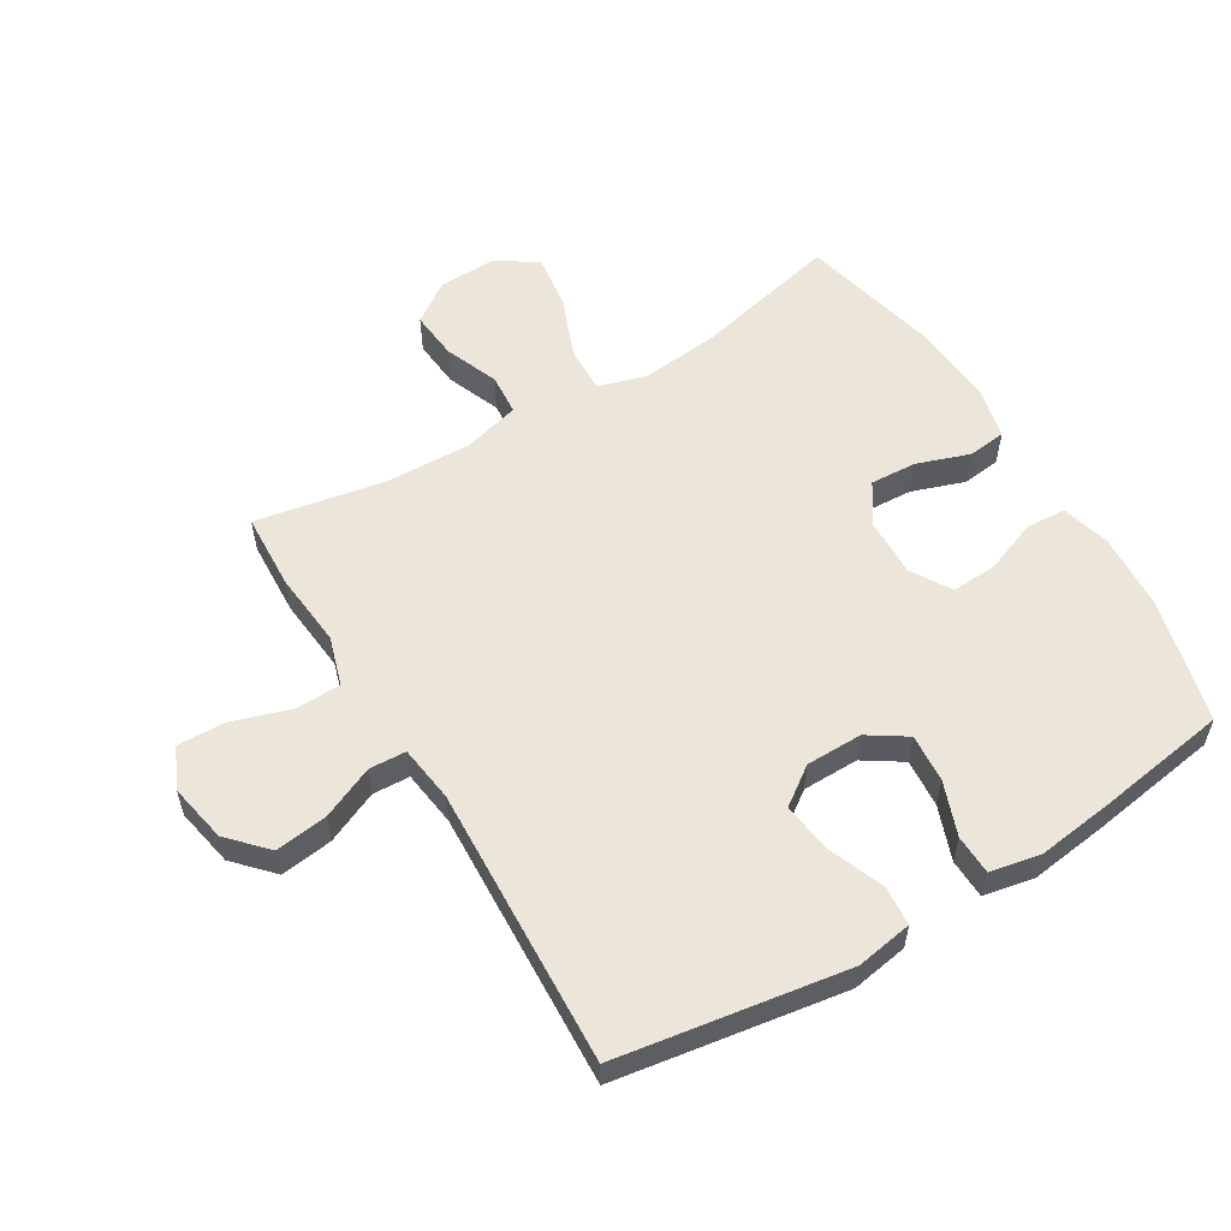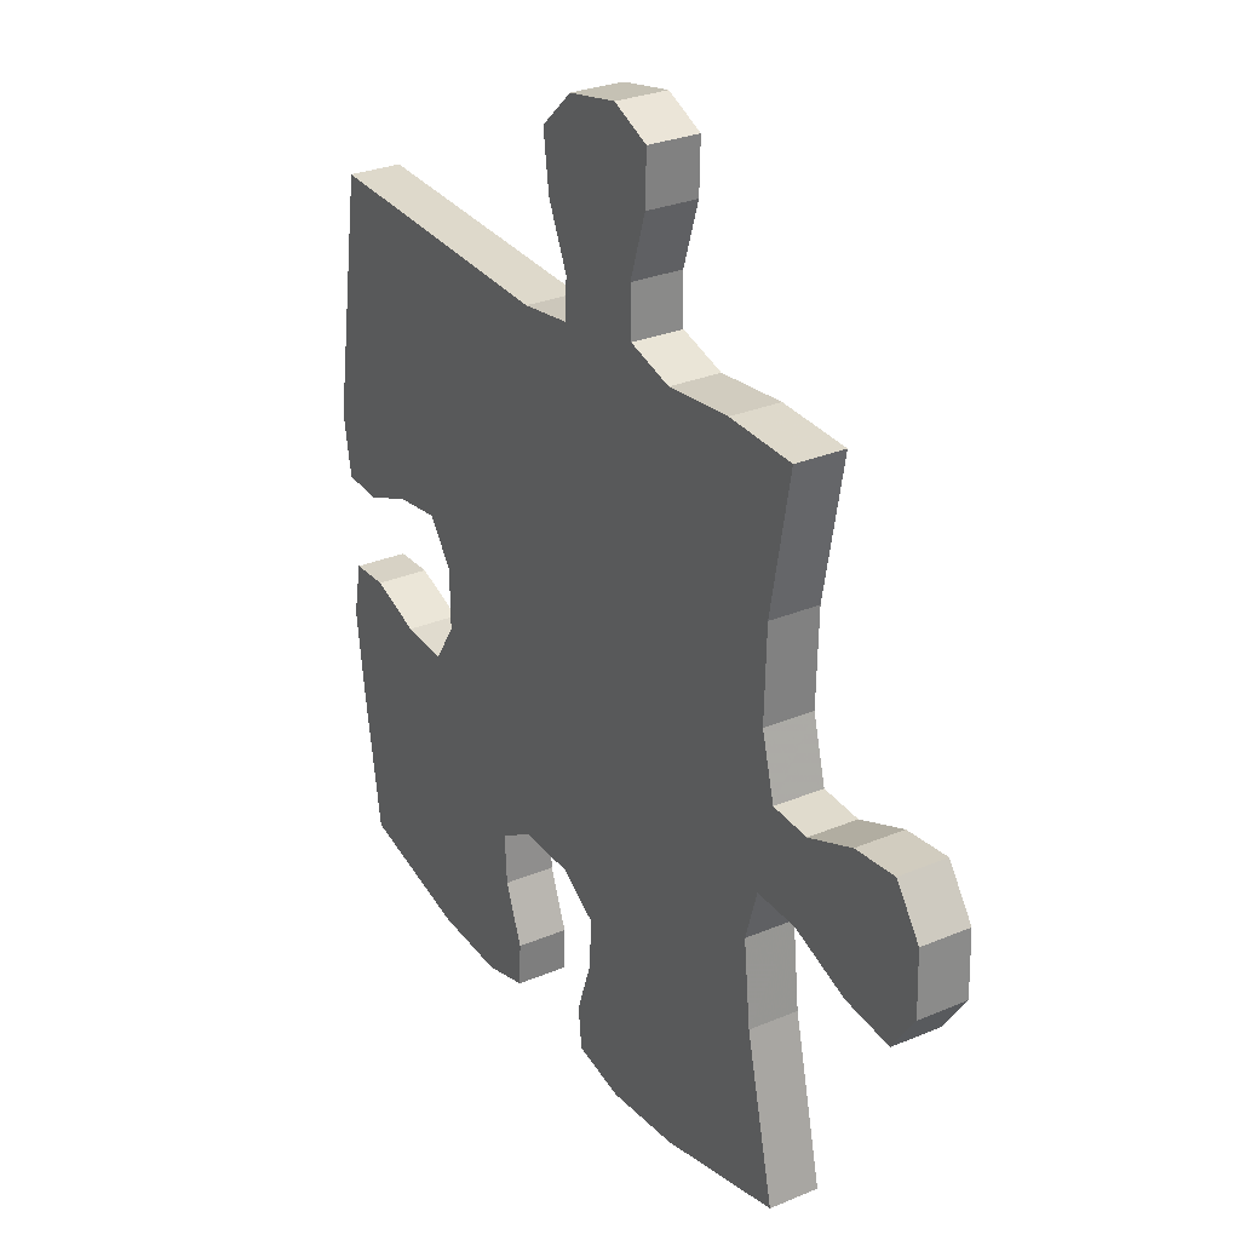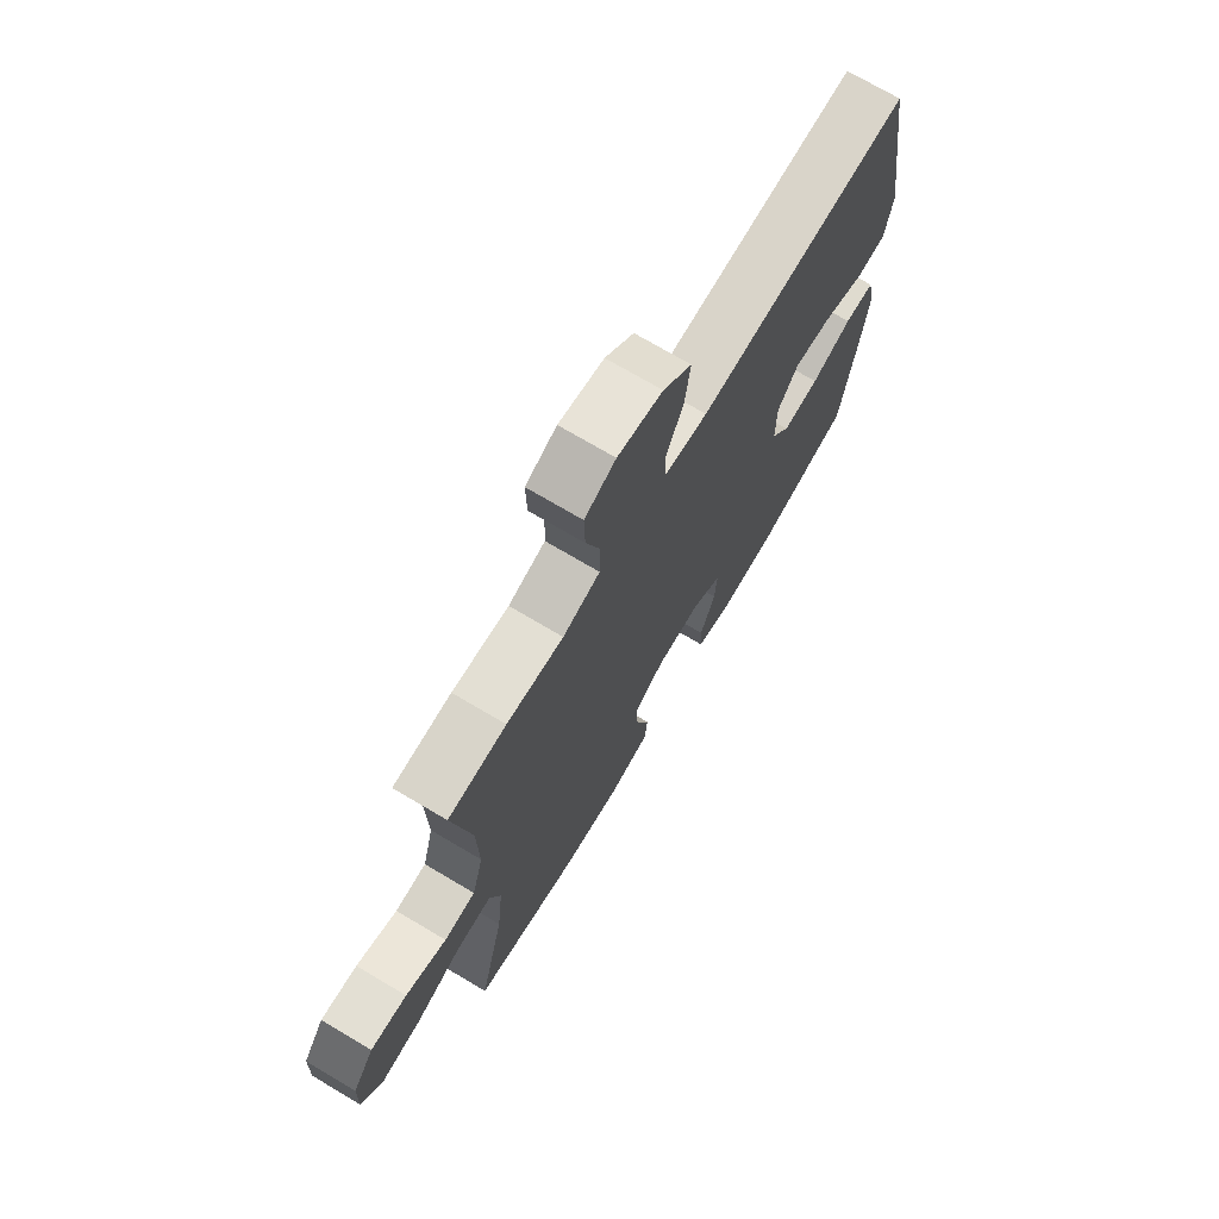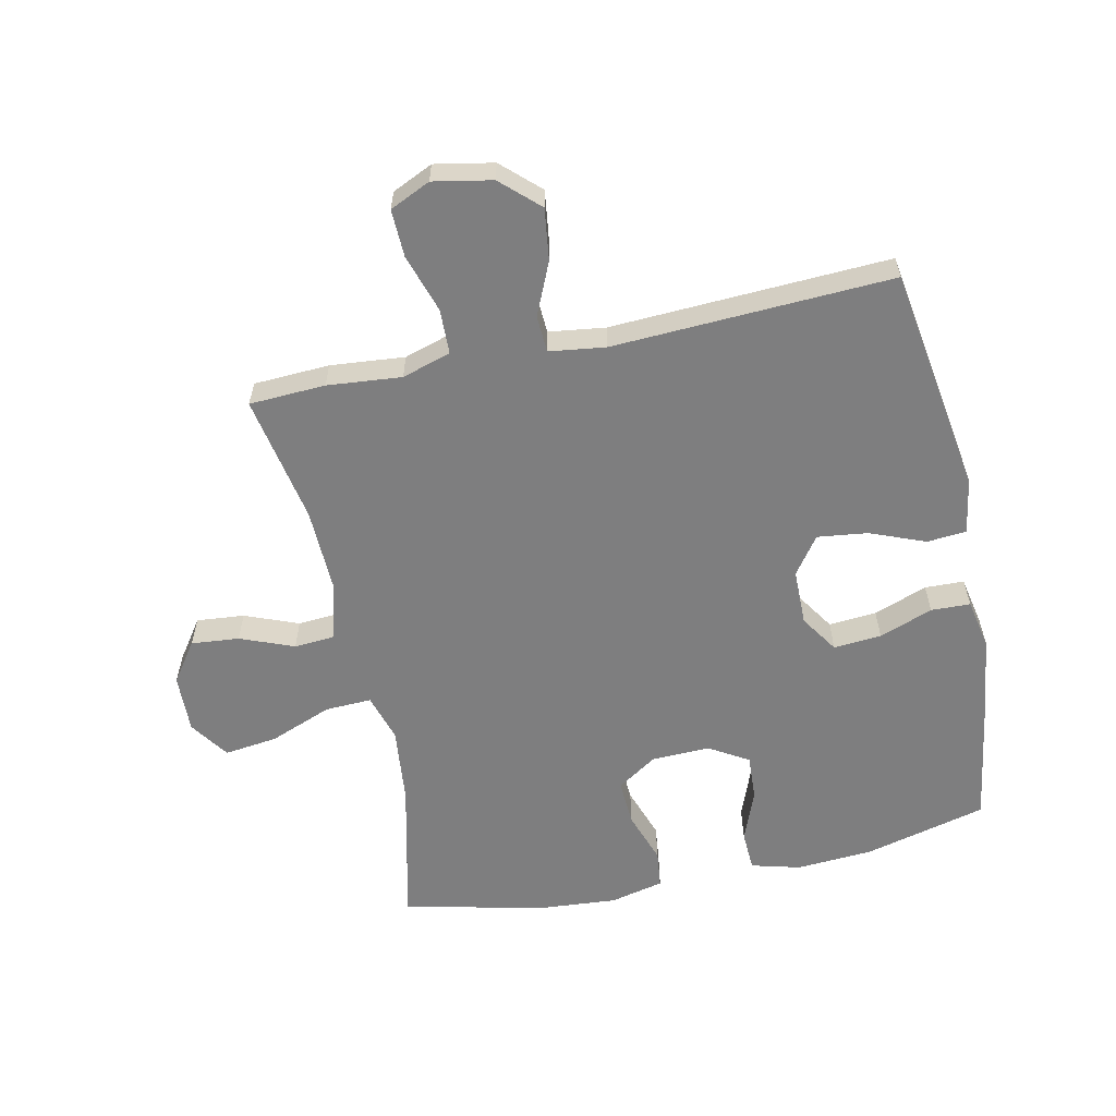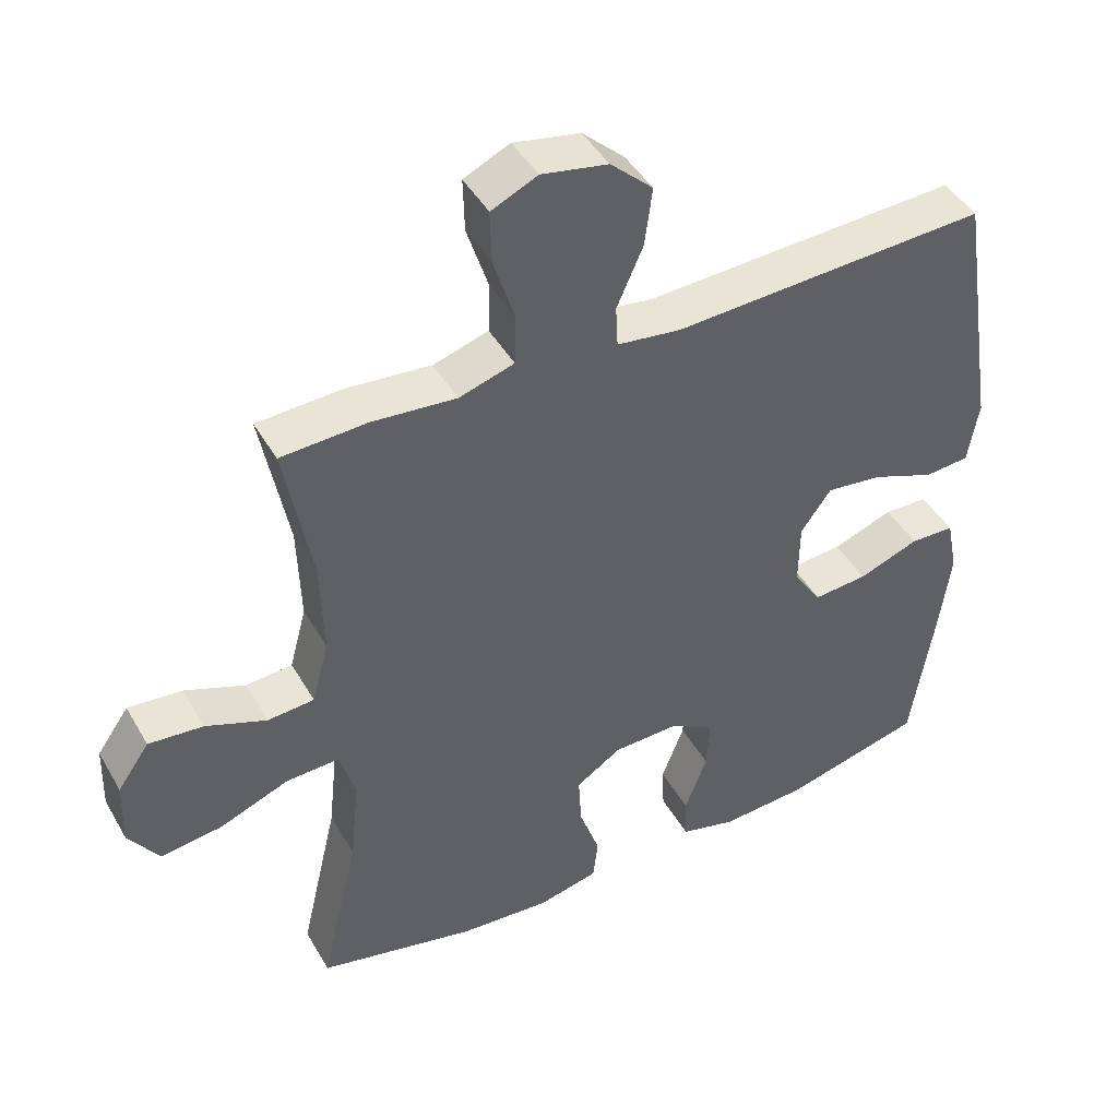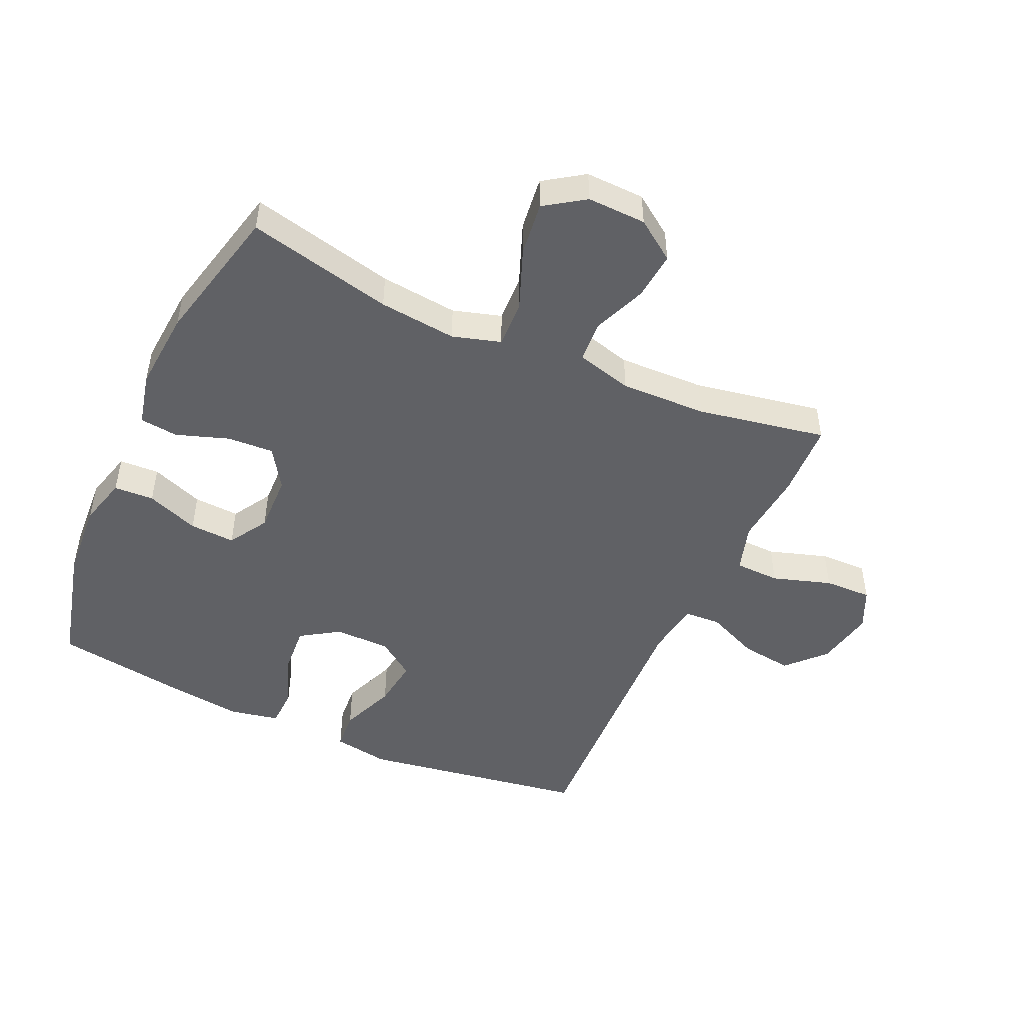
<metadata>
{"format":"obj","ext":"obj","renderer":"f3d","projection":"perspective","resolution":1024,"background":"white","views":[{"elev":56.5,"azim":58.9,"up":"+Y"},{"elev":29.1,"azim":-121.9,"up":"+Z"},{"elev":72.2,"azim":-59.3,"up":"+Z"},{"elev":-59.4,"azim":12.1,"up":"+Y"},{"elev":44.7,"azim":-28.3,"up":"+Z"},{"elev":-48.2,"azim":-114.5,"up":"+Y"}]}
</metadata>
<code>
v 0.5 0.07 0.5
v 0.557 0.07 0.137
v 0.542 0.07 0.047
v 0.479 0.07 0.042
v 0.39 0.07 0.077
v 0.31 0.07 0.087
v 0.267 0.07 0.027
v 0.266 0.07 -0.063
v 0.306 0.07 -0.124
v 0.383 0.07 -0.118
v 0.469 0.07 -0.086
v 0.532 0.07 -0.088
v 0.548 0.07 -0.168
v 0.532 0.07 -0.292
v 0.5 0.07 -0.5
v 0.303 0.07 -0.55
v 0.18 0.07 -0.558
v 0.101 0.07 -0.537
v 0.098 0.07 -0.473
v 0.13 0.07 -0.389
v 0.134 0.07 -0.316
v 0.071 0.07 -0.278
v -0.023 0.07 -0.281
v -0.087 0.07 -0.323
v -0.083 0.07 -0.397
v -0.054 0.07 -0.481
v -0.061 0.07 -0.542
v -0.147 0.07 -0.562
v -0.276 0.07 -0.552
v -0.5 0.07 -0.5
v -0.446 0.07 -0.267
v -0.433 0.07 -0.143
v -0.456 0.07 -0.066
v -0.531 0.07 -0.069
v -0.63 0.07 -0.108
v -0.716 0.07 -0.119
v -0.759 0.07 -0.056
v -0.756 0.07 0.038
v -0.711 0.07 0.102
v -0.634 0.07 0.095
v -0.548 0.07 0.061
v -0.482 0.07 0.066
v -0.458 0.07 0.156
v -0.462 0.07 0.294
v -0.5 0.07 0.5
v -0.378 0.07 0.506
v -0.259 0.07 0.495
v -0.181 0.07 0.519
v -0.179 0.07 0.591
v -0.209 0.07 0.685
v -0.211 0.07 0.761
v -0.146 0.07 0.791
v -0.052 0.07 0.773
v 0.008 0.07 0.717
v -0.003 0.07 0.634
v -0.04 0.07 0.55
v -0.037 0.07 0.491
v 0.053 0.07 0.479
v 0.5 0 0.5
v 0.557 0 0.137
v 0.542 0 0.047
v 0.479 0 0.042
v 0.39 0 0.077
v 0.31 0 0.087
v 0.267 0 0.027
v 0.266 0 -0.063
v 0.306 0 -0.124
v 0.383 0 -0.118
v 0.469 0 -0.086
v 0.532 0 -0.088
v 0.548 0 -0.168
v 0.532 0 -0.292
v 0.5 0 -0.5
v 0.303 0 -0.55
v 0.18 0 -0.558
v 0.101 0 -0.537
v 0.098 0 -0.473
v 0.13 0 -0.389
v 0.134 0 -0.316
v 0.071 0 -0.278
v -0.023 0 -0.281
v -0.087 0 -0.323
v -0.083 0 -0.397
v -0.054 0 -0.481
v -0.061 0 -0.542
v -0.147 0 -0.562
v -0.276 0 -0.552
v -0.5 0 -0.5
v -0.446 0 -0.267
v -0.433 0 -0.143
v -0.456 0 -0.066
v -0.531 0 -0.069
v -0.63 0 -0.108
v -0.716 0 -0.119
v -0.759 0 -0.056
v -0.756 0 0.038
v -0.711 0 0.102
v -0.634 0 0.095
v -0.548 0 0.061
v -0.482 0 0.066
v -0.458 0 0.156
v -0.462 0 0.294
v -0.5 0 0.5
v -0.378 0 0.506
v -0.259 0 0.495
v -0.181 0 0.519
v -0.179 0 0.591
v -0.209 0 0.685
v -0.211 0 0.761
v -0.146 0 0.791
v -0.052 0 0.773
v 0.008 0 0.717
v -0.003 0 0.634
v -0.04 0 0.55
v -0.037 0 0.491
v 0.053 0 0.479
f 53 54 55 56
f 53 56 57
f 52 53 57
f 49 50 51 52
f 48 49 52 57
f 47 48 57
f 44 45 46 47
f 43 44 47 57
f 42 43 57 58
f 38 39 40 41
f 38 41 42
f 37 38 42
f 34 35 36 37
f 33 34 37 42
f 32 33 42 58
f 28 29 30 31
f 25 26 27 28
f 24 25 28 31
f 23 24 31 32
f 17 18 19 20
f 17 20 21
f 16 17 21
f 15 16 21
f 14 15 21 22
f 10 11 12 13
f 9 10 13 14
f 2 3 4 5
f 2 5 6
f 1 2 6
f 58 1 6 7
f 22 23 32 58
f 9 14 22
f 8 9 22
f 7 8 22 58
f 114 113 112 111
f 115 114 111
f 115 111 110
f 110 109 108 107
f 115 110 107 106
f 115 106 105
f 105 104 103 102
f 115 105 102 101
f 116 115 101 100
f 99 98 97 96
f 100 99 96
f 100 96 95
f 95 94 93 92
f 100 95 92 91
f 116 100 91 90
f 89 88 87 86
f 86 85 84 83
f 89 86 83 82
f 90 89 82 81
f 78 77 76 75
f 79 78 75
f 79 75 74
f 79 74 73
f 80 79 73 72
f 71 70 69 68
f 72 71 68 67
f 63 62 61 60
f 64 63 60
f 64 60 59
f 65 64 59 116
f 116 90 81 80
f 80 72 67
f 80 67 66
f 116 80 66 65
f 1 59 60 2
f 2 60 61 3
f 3 61 62 4
f 4 62 63 5
f 5 63 64 6
f 6 64 65 7
f 7 65 66 8
f 8 66 67 9
f 9 67 68 10
f 10 68 69 11
f 11 69 70 12
f 12 70 71 13
f 13 71 72 14
f 14 72 73 15
f 15 73 74 16
f 16 74 75 17
f 17 75 76 18
f 18 76 77 19
f 19 77 78 20
f 20 78 79 21
f 21 79 80 22
f 22 80 81 23
f 23 81 82 24
f 24 82 83 25
f 25 83 84 26
f 26 84 85 27
f 27 85 86 28
f 28 86 87 29
f 29 87 88 30
f 30 88 89 31
f 31 89 90 32
f 32 90 91 33
f 33 91 92 34
f 34 92 93 35
f 35 93 94 36
f 36 94 95 37
f 37 95 96 38
f 38 96 97 39
f 39 97 98 40
f 40 98 99 41
f 41 99 100 42
f 42 100 101 43
f 43 101 102 44
f 44 102 103 45
f 45 103 104 46
f 46 104 105 47
f 47 105 106 48
f 48 106 107 49
f 49 107 108 50
f 50 108 109 51
f 51 109 110 52
f 52 110 111 53
f 53 111 112 54
f 54 112 113 55
f 55 113 114 56
f 56 114 115 57
f 57 115 116 58
f 58 116 59 1

</code>
